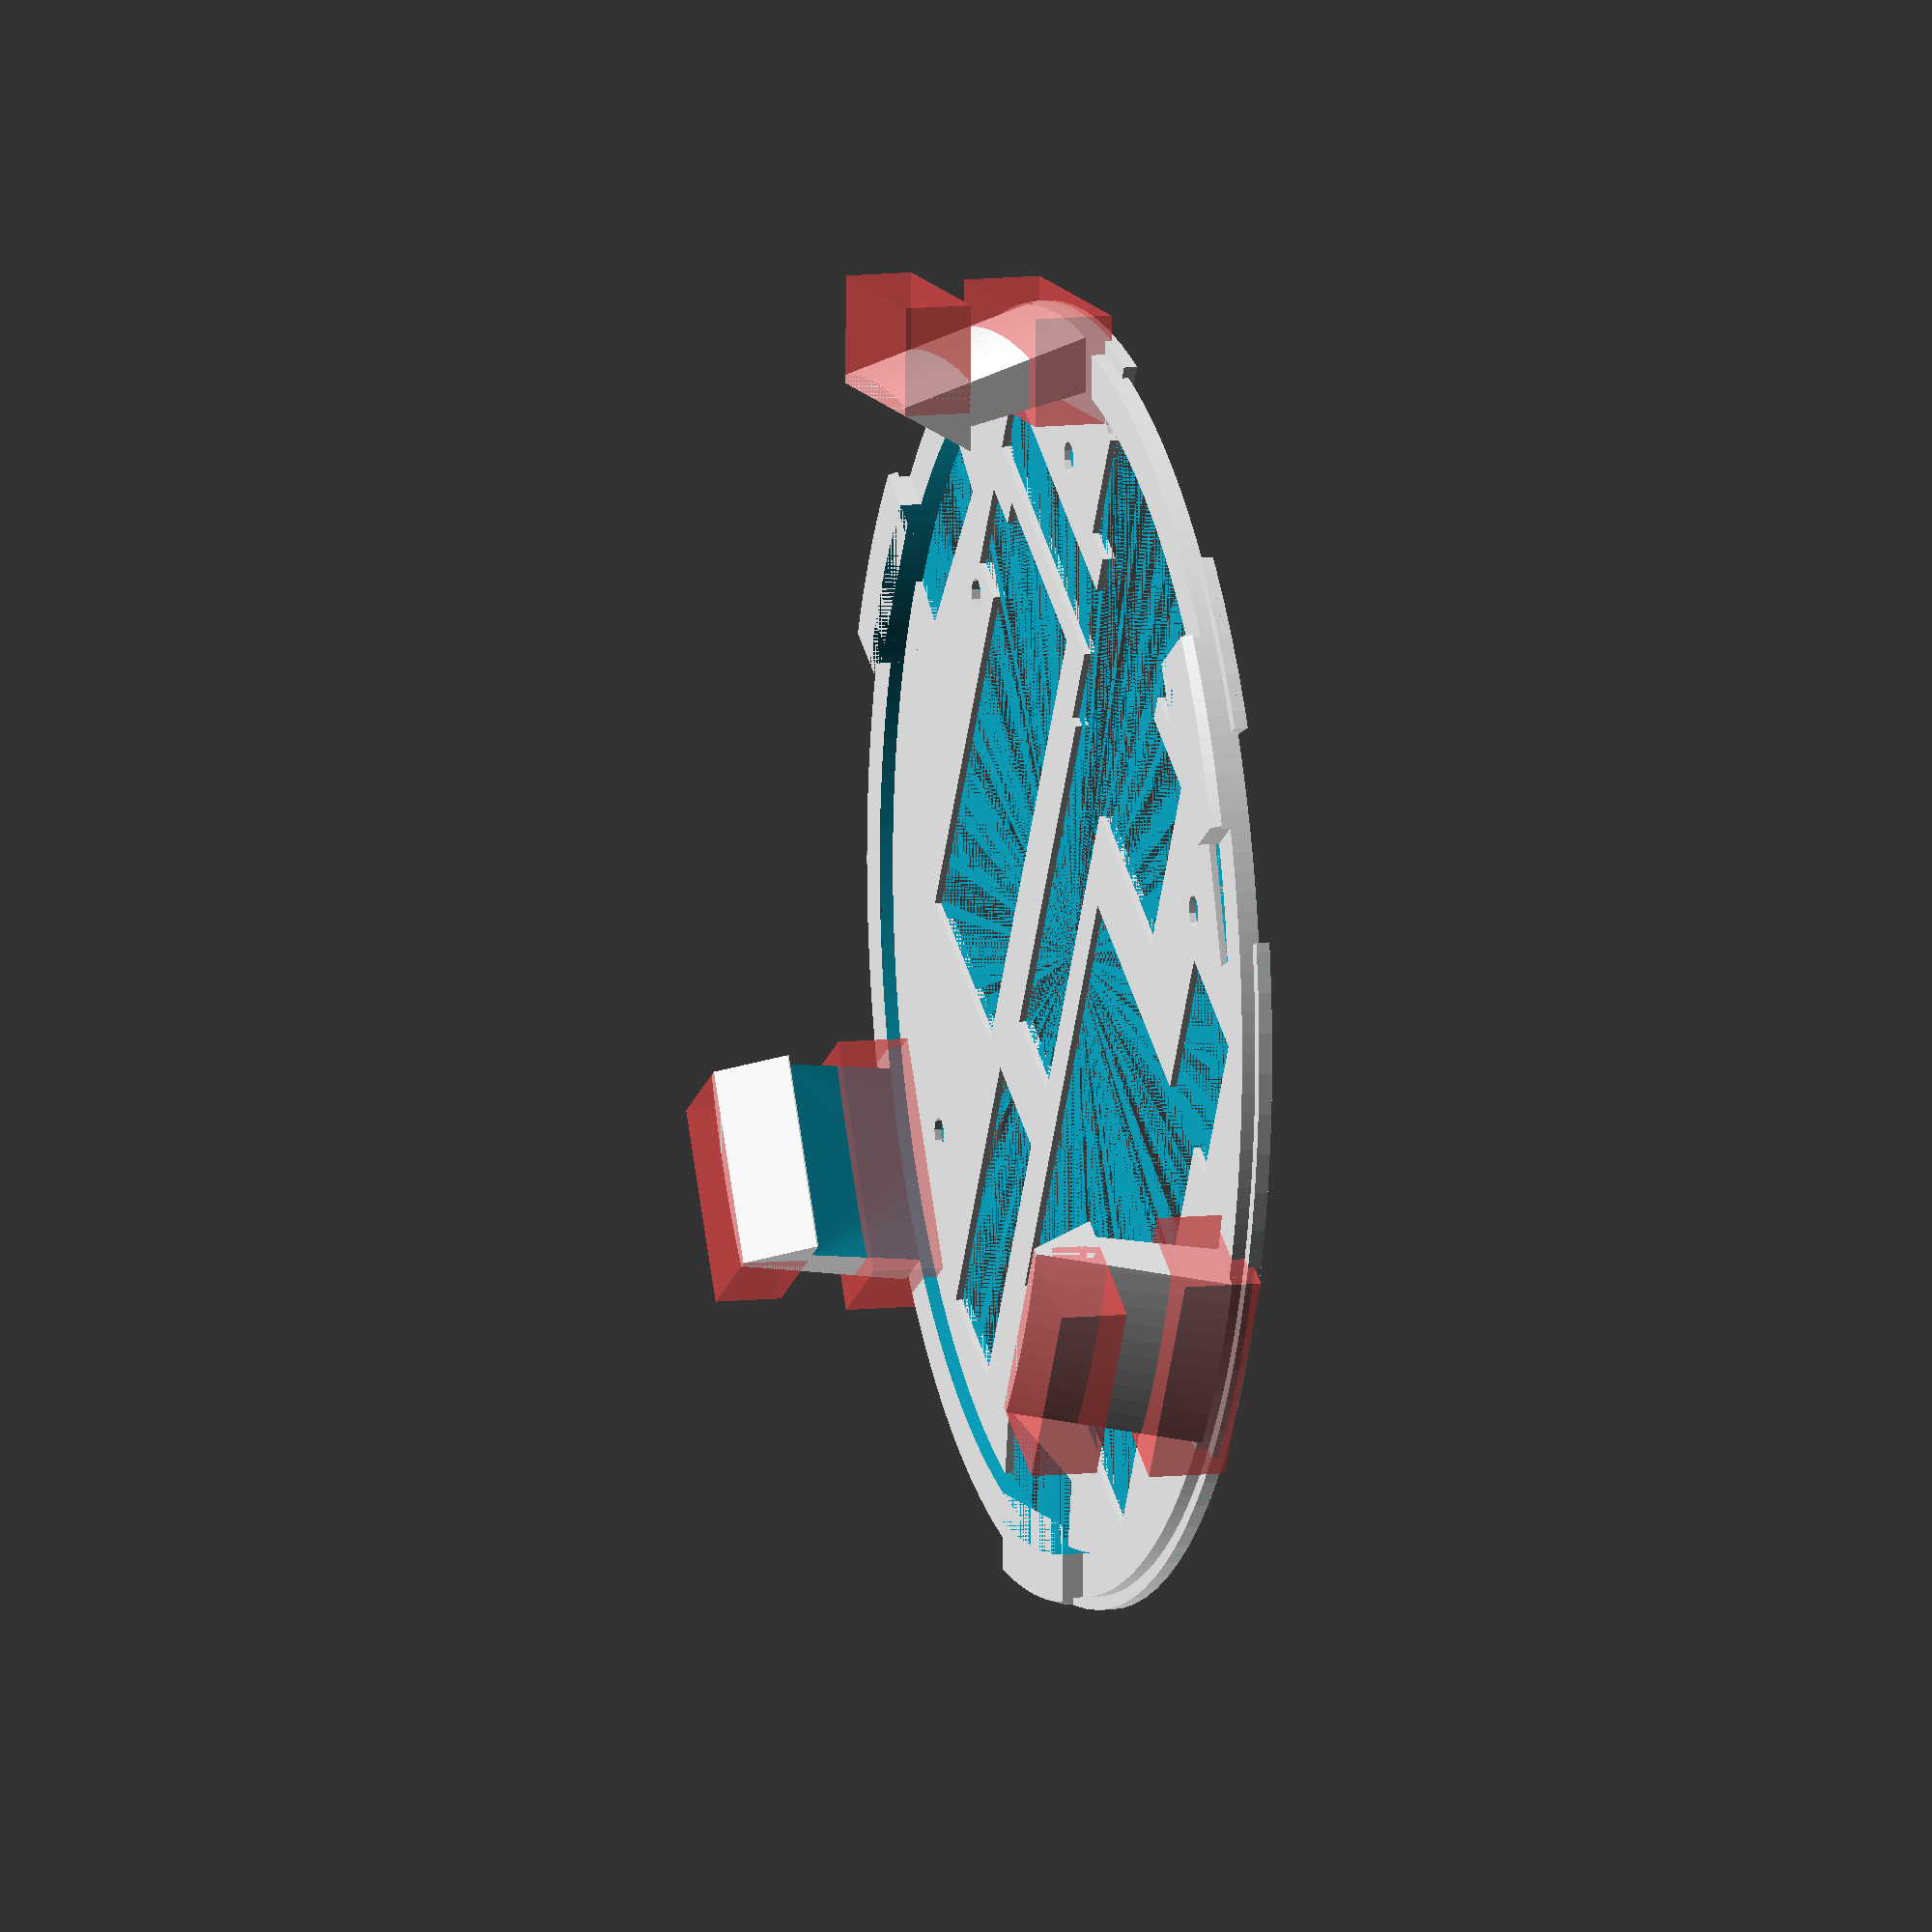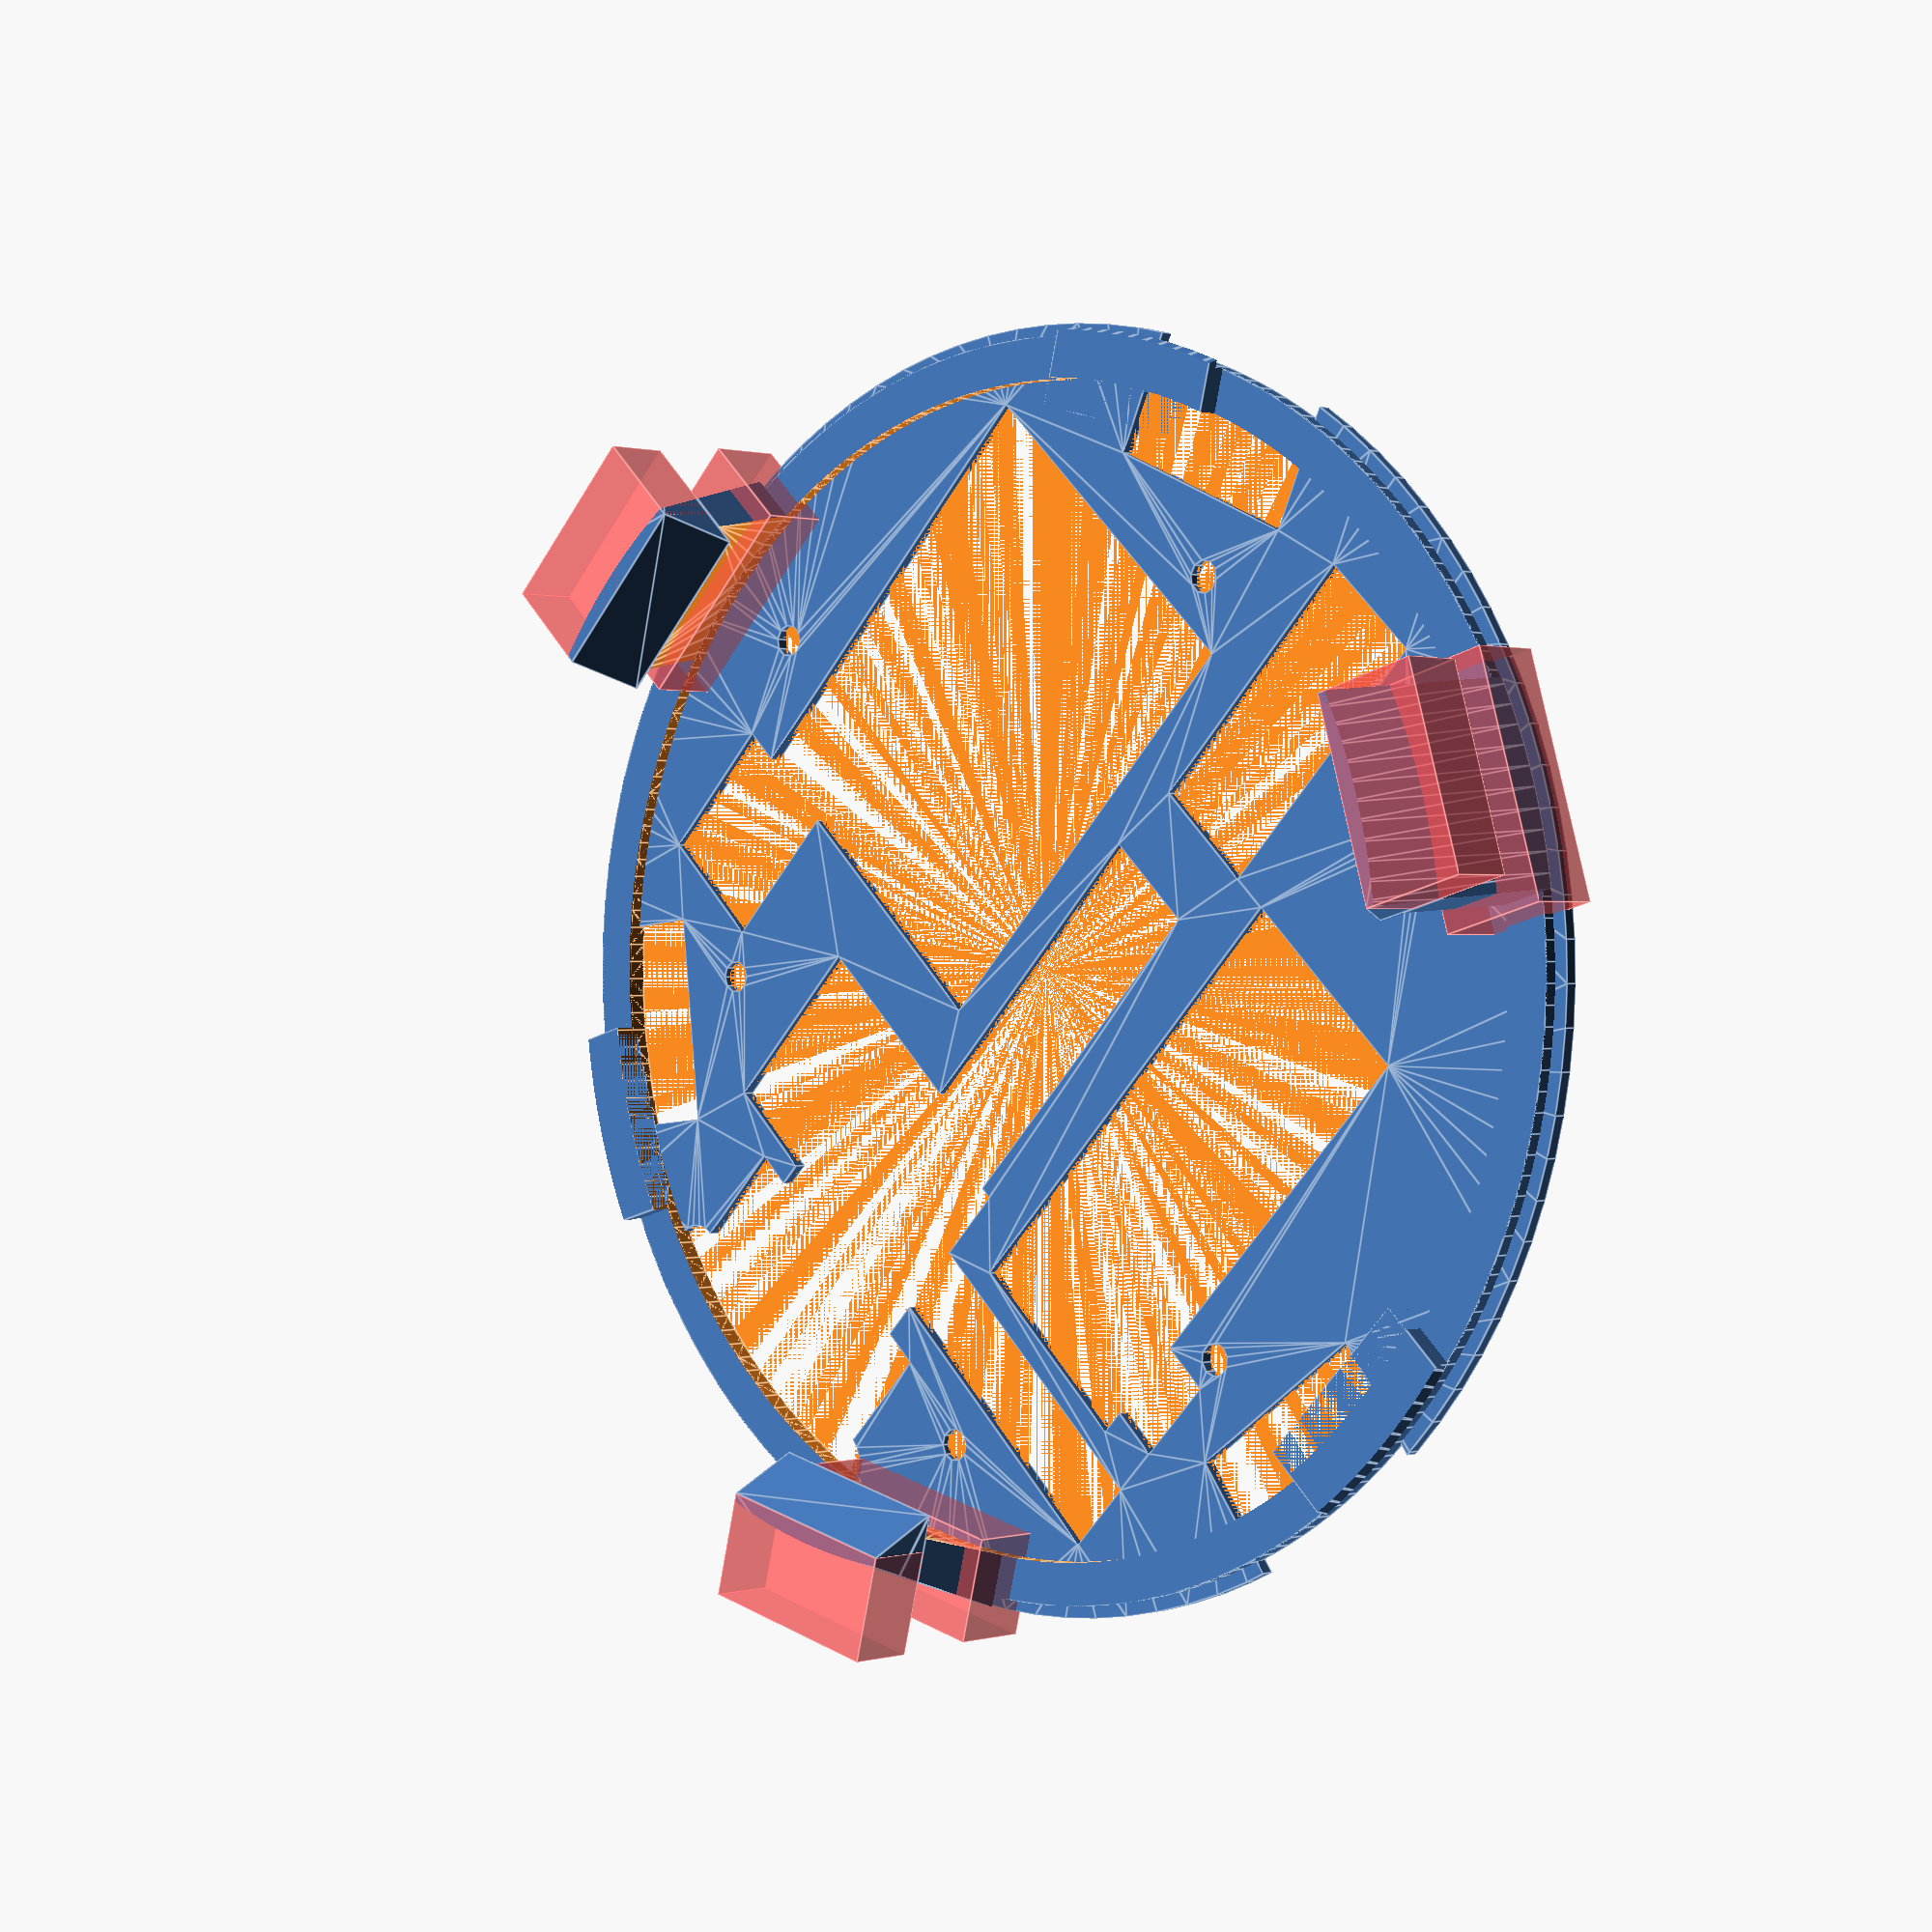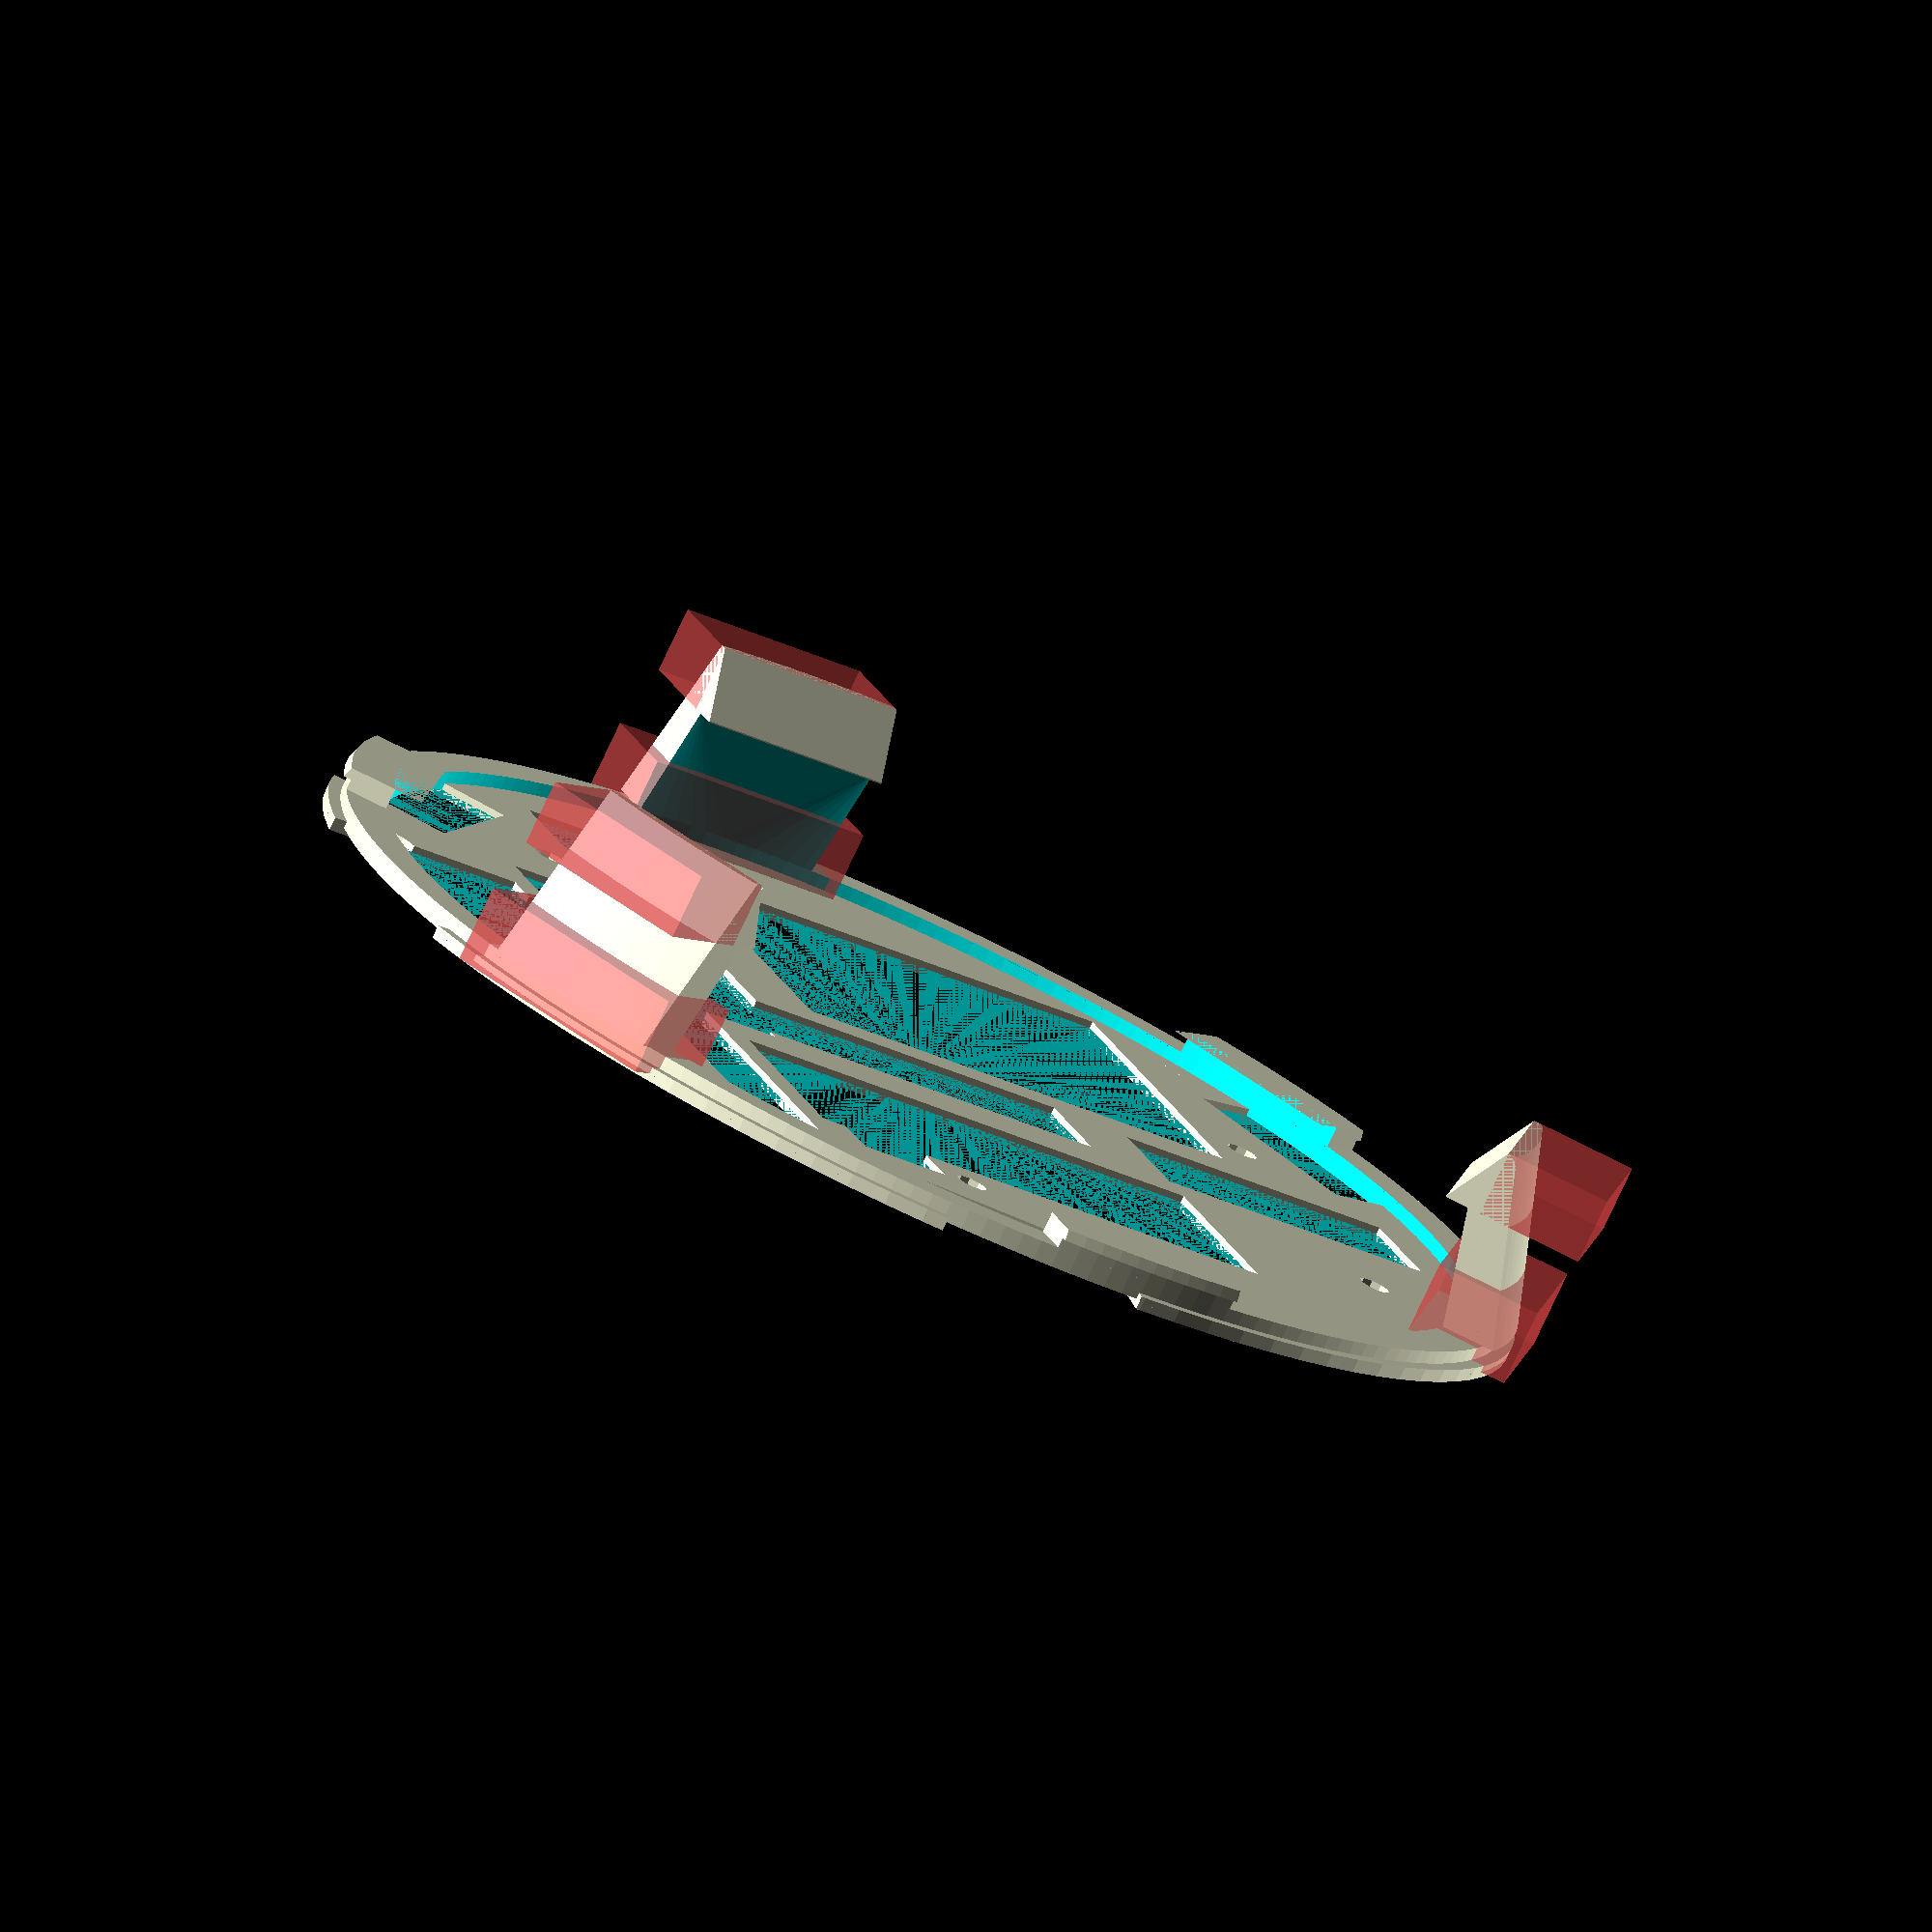
<openscad>
// lampe decoupe

d=96;

ep1=3;
ep2=6;

//projection() decoupe(false);
//translate([0,0,5])

projection()
 decoupe(true);

 /*
projection()
 decoupe(false);

*/

supportVitre();

//fixeVitre();

module supportVitre()
{
j=0.2;
hclip=5;
hp=7.8+2.5; 
ep=.8;
epf=1.5;
l=15;
r=40.5;
hv=0; //2.8;

    // disque haut
    difference()
    {
        cylinder(hv+epf,d/2-j-ep,d/2-j-ep,$fn=200);
        translate([0,0,-.1]) cylinder(hv+.1,d/2-j-ep,d/2-j-ep,$fn=200);
        cylinder(hv+epf+.1,d/2-j-4,d/2-j-4,$fn=200);
    }
    
    // pieds
    intersection()
    {
        translate([0,0,hv+epf]) cylinder(hp+hclip,d/2-j,d/2-j-5,$fn=200);
        difference()
        {
            union()
            {
            for(i=[0:1:2])
            {
               
                rotate([0,0,i*360/3]) translate([r+.5,-l/2,hv]) union()
                {
                    cube([8,l,hp]);
                    #translate([0,-1.5,0]) cube([8,l+3,4.2+1.6]);  // epaulement pied
                    hull()
                    {
                        translate([-1.8,0,hp]) cube([9.5,l,.1]);
                        #translate([1,0,hp]) cube([8,l,hclip]);
                    }
                    
                }
           }
           
           // renfort intermediaire
            difference()
            {
                for(i=[0:1:2])
                {
                   
                    rotate([0,0,i*360/3+360/6]) translate([r+.5,-l/2,hv]) 
                        cube([8,l,2*ep+epf]);
               }
               
               // disque interieur
               cylinder(2*ep+epf+hv,d/2-j-4,d/2-j-4,$fn=200);
               
               difference()
               {
                cylinder(ep+epf+hv,d/2-j+ep,d/2-j+ep,$fn=200);
                cylinder(ep+epf+hv,d/2-j-ep,d/2-j-ep,$fn=200);
               }
           }
       }
           
           hull()
           {
               translate([0,0,hv-.1]) cylinder(epf,d/2-j-4,d/2-j-4,$fn=200);
               for(i=[0:1:2])
                {
               
                rotate([0,0,i*360/3]) translate([0,-l/2,hv+hp-2])  cube([r+.5,l,2]);
                }
             
           }
        }
    }
    


}

module fixeVitre()
{
hv=3;
j=0.2;
hclip=5;
hp=7.8+2.5; 
ep=.8;
epf=1.5;
l=15;
r=40.5;

   // disque haut
    difference()
    {
        cylinder(hv+epf+ep,d/2-j,d/2-j,$fn=200);
        cylinder(hv+epf+.1+ep,d/2-j-ep,d/2-j-ep,$fn=200);
    }
    
    for(i=[0:1:5])
    {
       
        rotate([0,0,i*360/6]) intersection()
        {
            cylinder(hv+epf+ep,d/2-j,d/2-j,$fn=200);
            translate([d/2-j-2,-l/2,0]) cube([2,l,ep]);
            
        }
   }

}


module supportVitreSav()
{
j=0.2;
hclip=5;
hp=7.8+2.5; 
ep=.8;
epf=1.5;
l=15;
r=40.5;
hv=2.8;

    // disque haut
    difference()
    {
        cylinder(hv+epf,d/2-j,d/2-j,$fn=200);
        translate([0,0,-.1]) cylinder(hv+.1,d/2-j-ep,d/2-j-ep,$fn=200);
        cylinder(hv+epf+.1,d/2-j-4,d/2-j-4,$fn=200);
    }
    
    // pieds
    intersection()
    {
        translate([0,0,hv]) cylinder(hp+hclip,d/2-j-.5,d/2-j-5,$fn=200);
        difference()
        {
            for(i=[0:1:2])
            {
               
                rotate([0,0,i*360/3]) translate([r+.5,-l/2,hv]) union()
                {
                    cube([8,l,hp]);
                    translate([0,-1.5,0]) cube([8,l+3,4.2+1.6]);  // epaulement pied
                    hull()
                    {
                        translate([-1.8,0,hp]) cube([9.5,l,.1]);
                        translate([1,0,hp]) cube([8,l,hclip]);
                    }
                    
                }
           }
           
           hull()
           {
               translate([0,0,hv-.1]) cylinder(epf,d/2-j-4,d/2-j-4,$fn=200);
               for(i=[0:1:2])
                {
               
                rotate([0,0,i*360/3]) translate([0,-l/2,hv+hp-2])  cube([r+.5,l,2]);
                }
             
           }
        }
    }
    


}

module decoupe(bas)
{
    ep=bas?ep2:ep1;

    difference()
    {
        cylinder(ep,d/2,d/2,$fn=100);
        
        // module usb
        translate([-16/2,16,-.1]) cube([16,32,ep+.2]);
        if(bas)
        {
            translate([-22/2,16+15,-.1]) cube([22,32,ep+.2]);
            translate([-22/2,d/2-8+2,-.1]) cylinder(ep+.2,2.2,2.2,$fn=20);
            translate([22/2,d/2-8+2,-.1]) cylinder(ep+.2,2.2,2.2,$fn=20);
        }
        else
        {
            translate([-22/2,16,-.1]) cube([22,32,ep+.2]);
        }
        
        if(bas)
            translate([0,14,-.1]) cube([16,15,ep+.2]);
        else
            translate([0,14,-.1]) cube([20,18,ep+.2]);
        
        translate([-7,-12,-.1]) cube([8,30,ep+.2]);
        
        translate([-32,22,-.1]) cube([30,6,ep+.2]);
        
        
        // composants droite
        translate([4,-28,-.1]) cube([28,36,ep+.2]);
        
        // resistance droite
        translate([25,8,-.1]) cube([10,12,ep+.2]);
        
        // resistance gauche
        translate([-32,11,-.1]) cube([10,7,ep+.2]);
        
        // antenne
        translate([-9,-18-22,-.1]) cube([9,22,ep+.2]);
        
        // inter
        if(bas)
          translate([-28,-18,-.1]) cube([16,38,ep+.2]);

        else
            translate([-28,-15,-.1]) cube([18,27,ep+.2]);
        
        // Lora
        if(!bas)
        {
            rotate([0,0,90+45]) translate([-17,17,-.1]) cube([27,22,ep+.2]);
        }
        
        
        for(i=[0:1:2])
        {
            // pieds vitre
            if(bas)
                rotate([0,0,-40+i*360/3]) translate([-16/2,38,-.1]) cube([16,10,ep+.2]); 
            else
                rotate([0,0,-40+i*360/3]) translate([-16/2,41,-.1]) cube([16,7,ep+.2]); 
                
            // trou fond boitier
            rotate([0,0,-0+i*360/3]) translate([37,0,-.1]) cylinder(ep+.2,1.2,1.2,$fn=10); 
            // trou carte
            rotate([0,0,45+i*360/3]) translate([32.6,0,-.1]) cylinder(ep+.2,1.2,1.2,$fn=10); 
        }
        
        
        
        
    }
}
</openscad>
<views>
elev=170.7 azim=210.4 roll=107.0 proj=o view=wireframe
elev=179.6 azim=43.9 roll=136.9 proj=p view=edges
elev=77.4 azim=247.8 roll=334.9 proj=o view=wireframe
</views>
